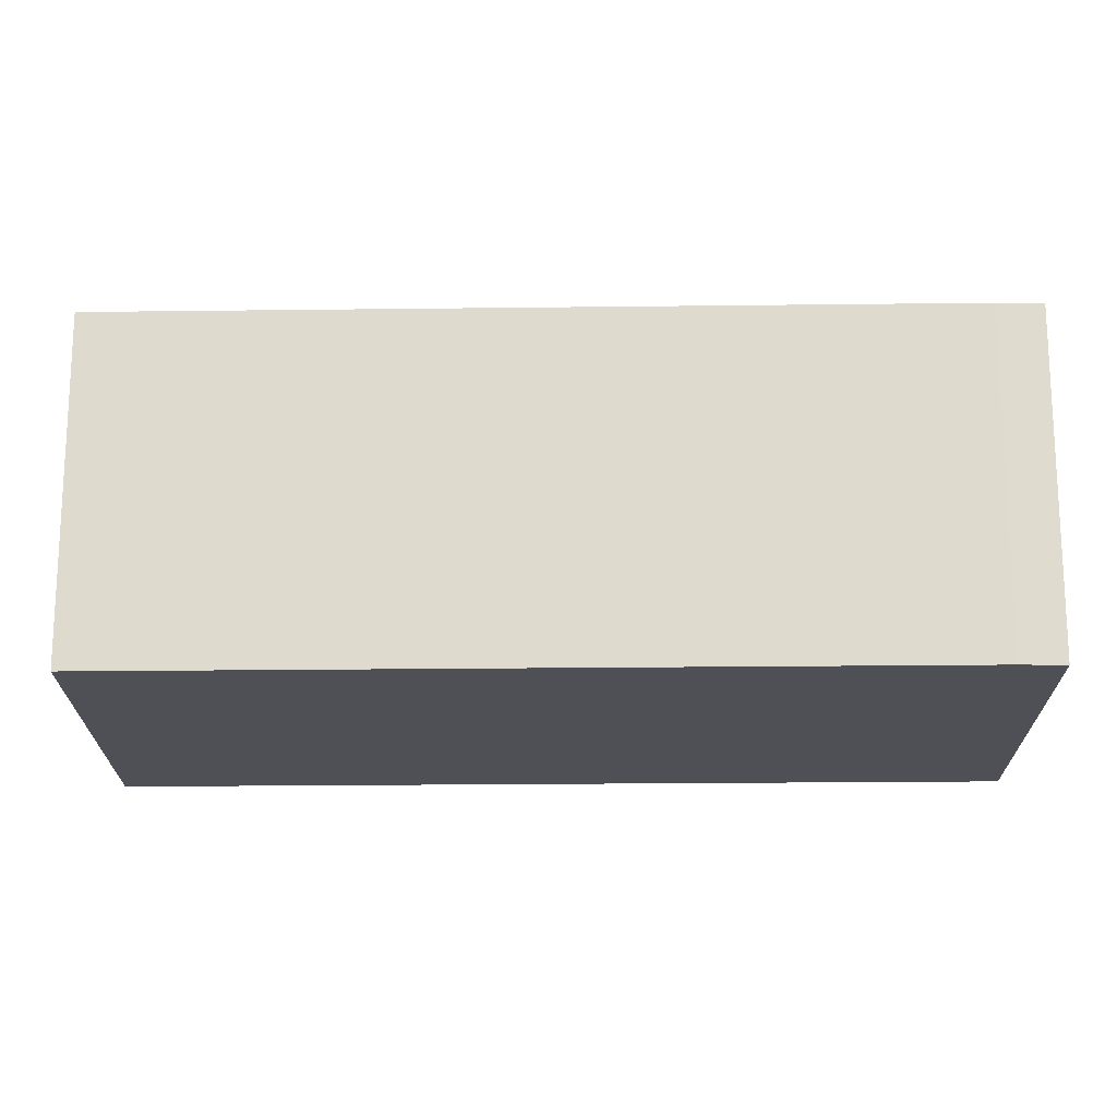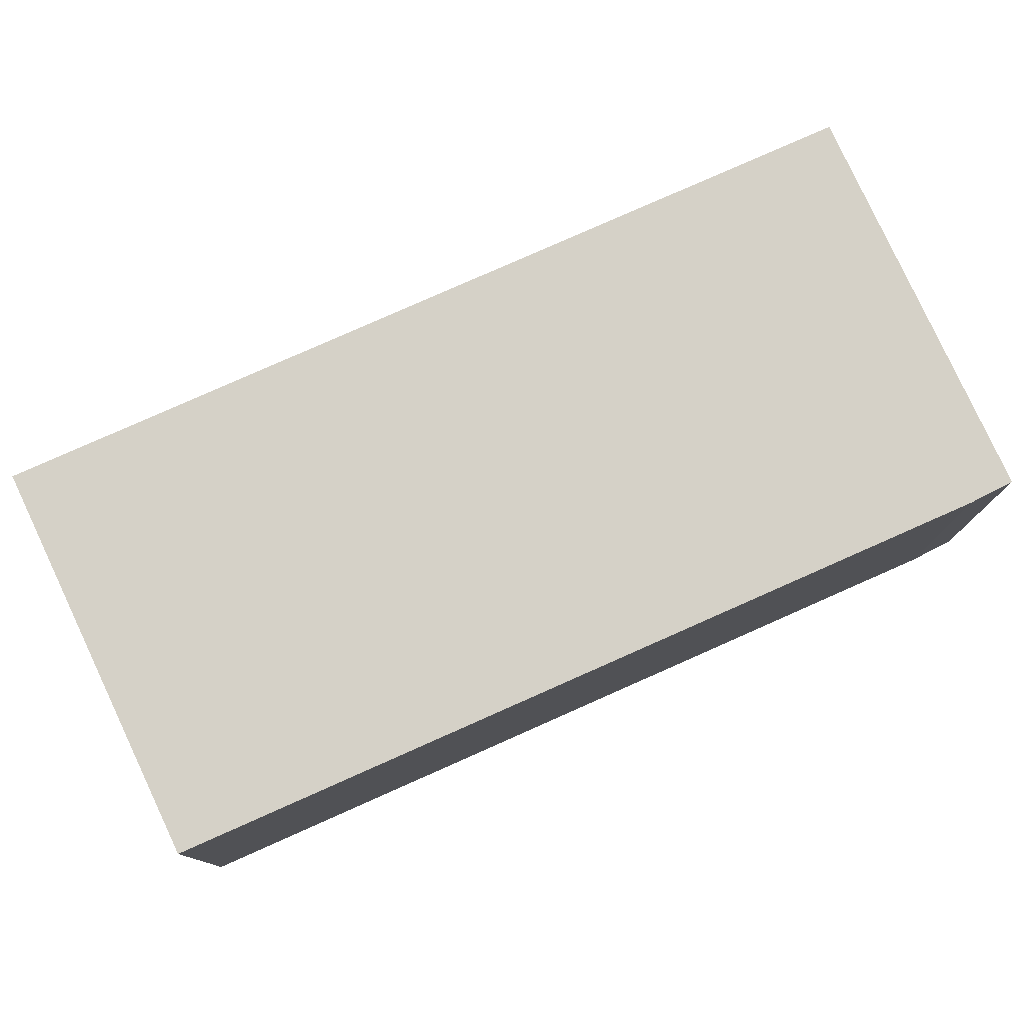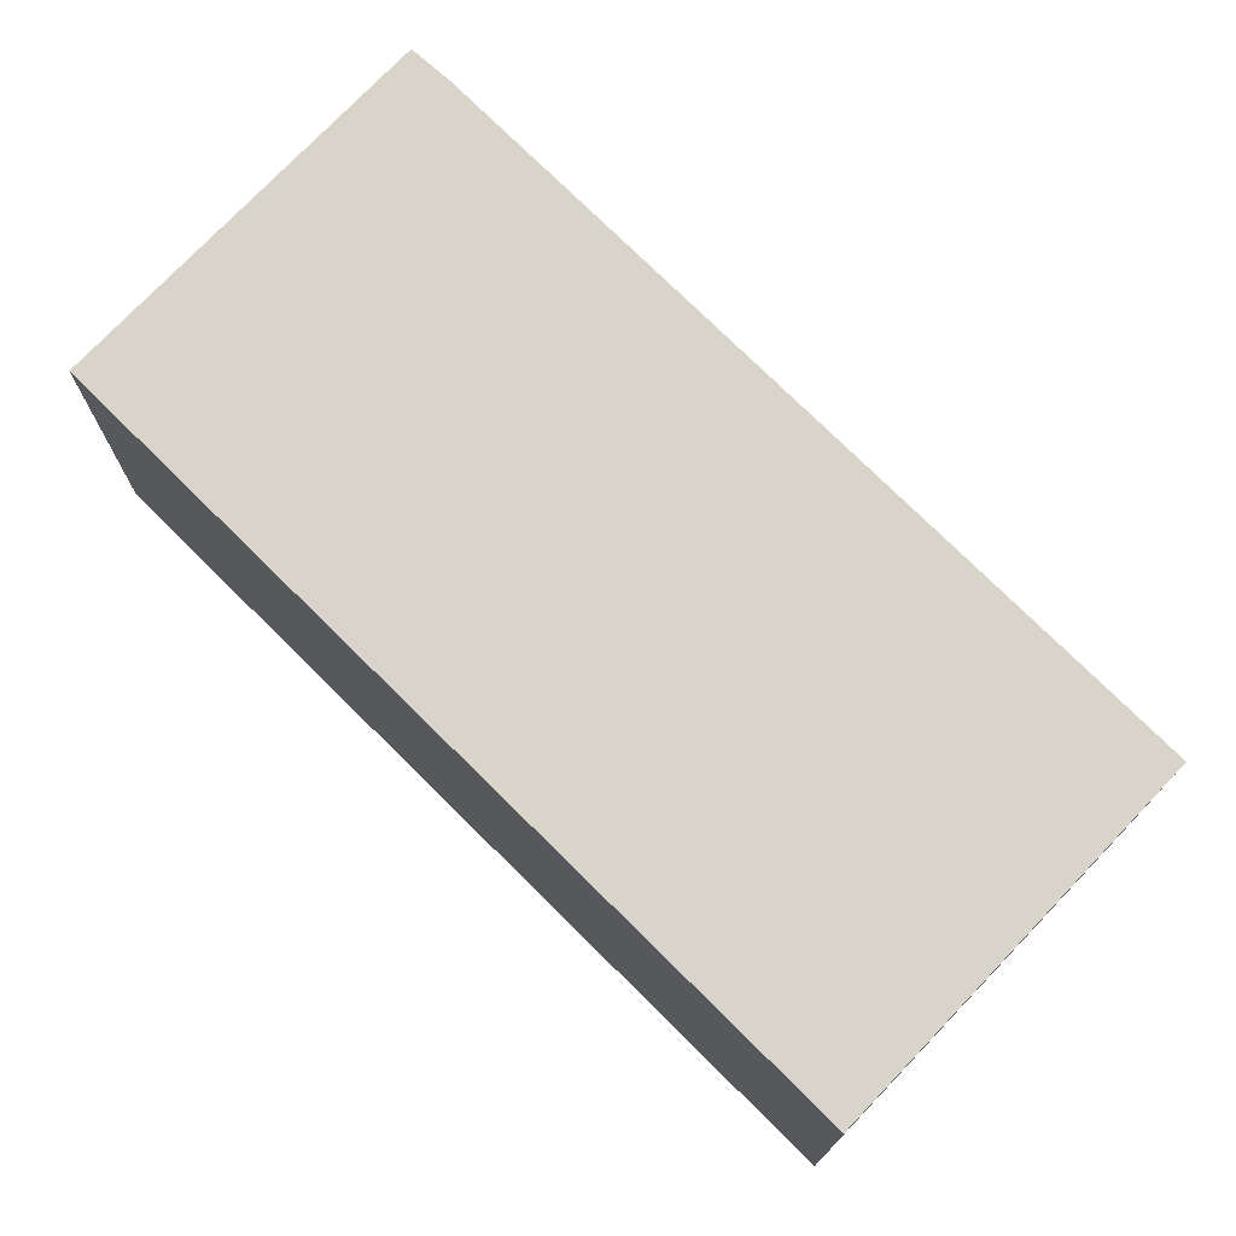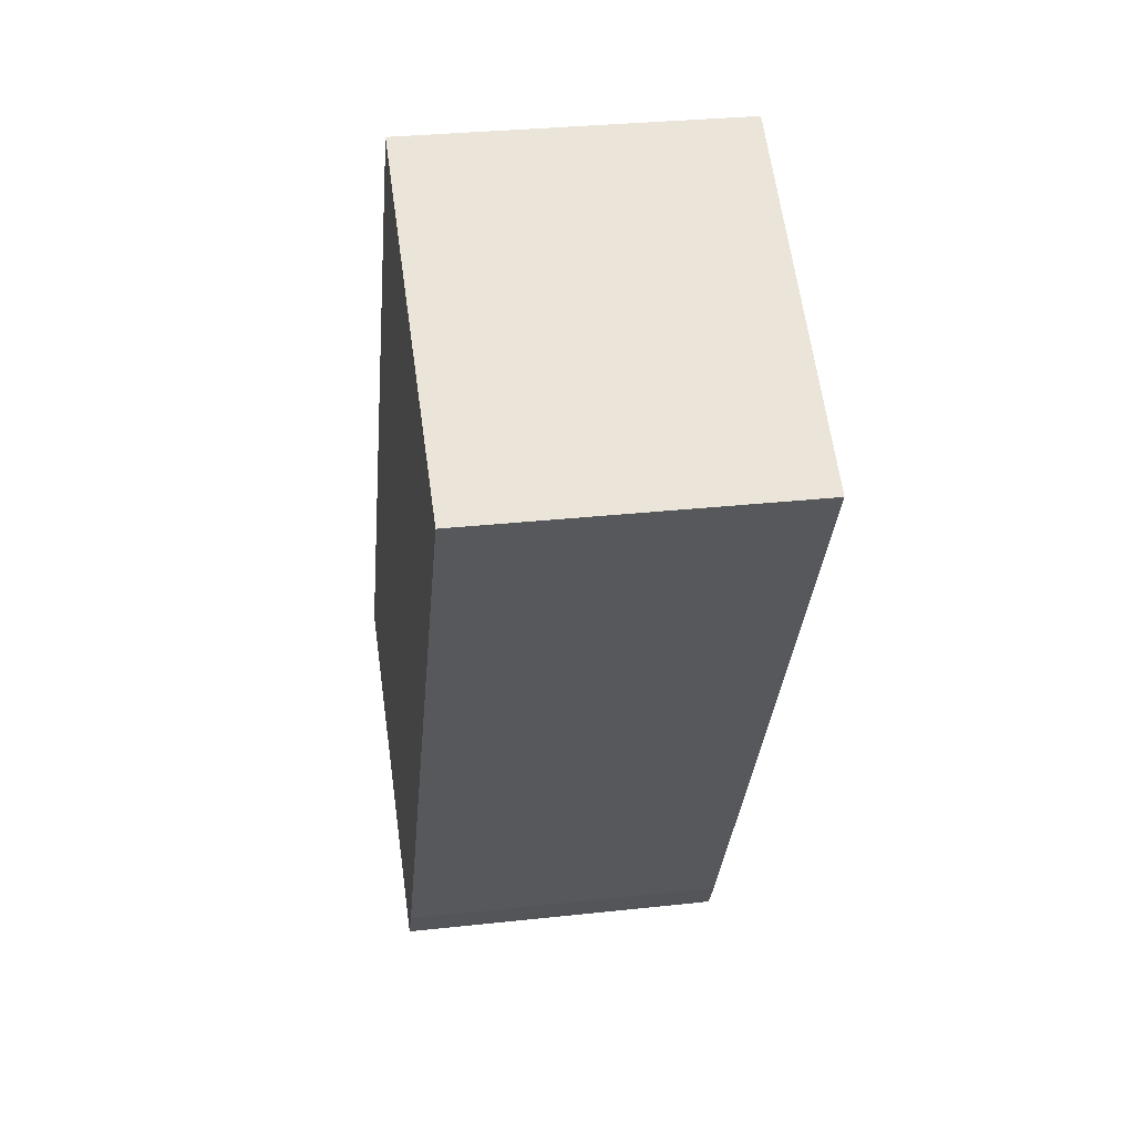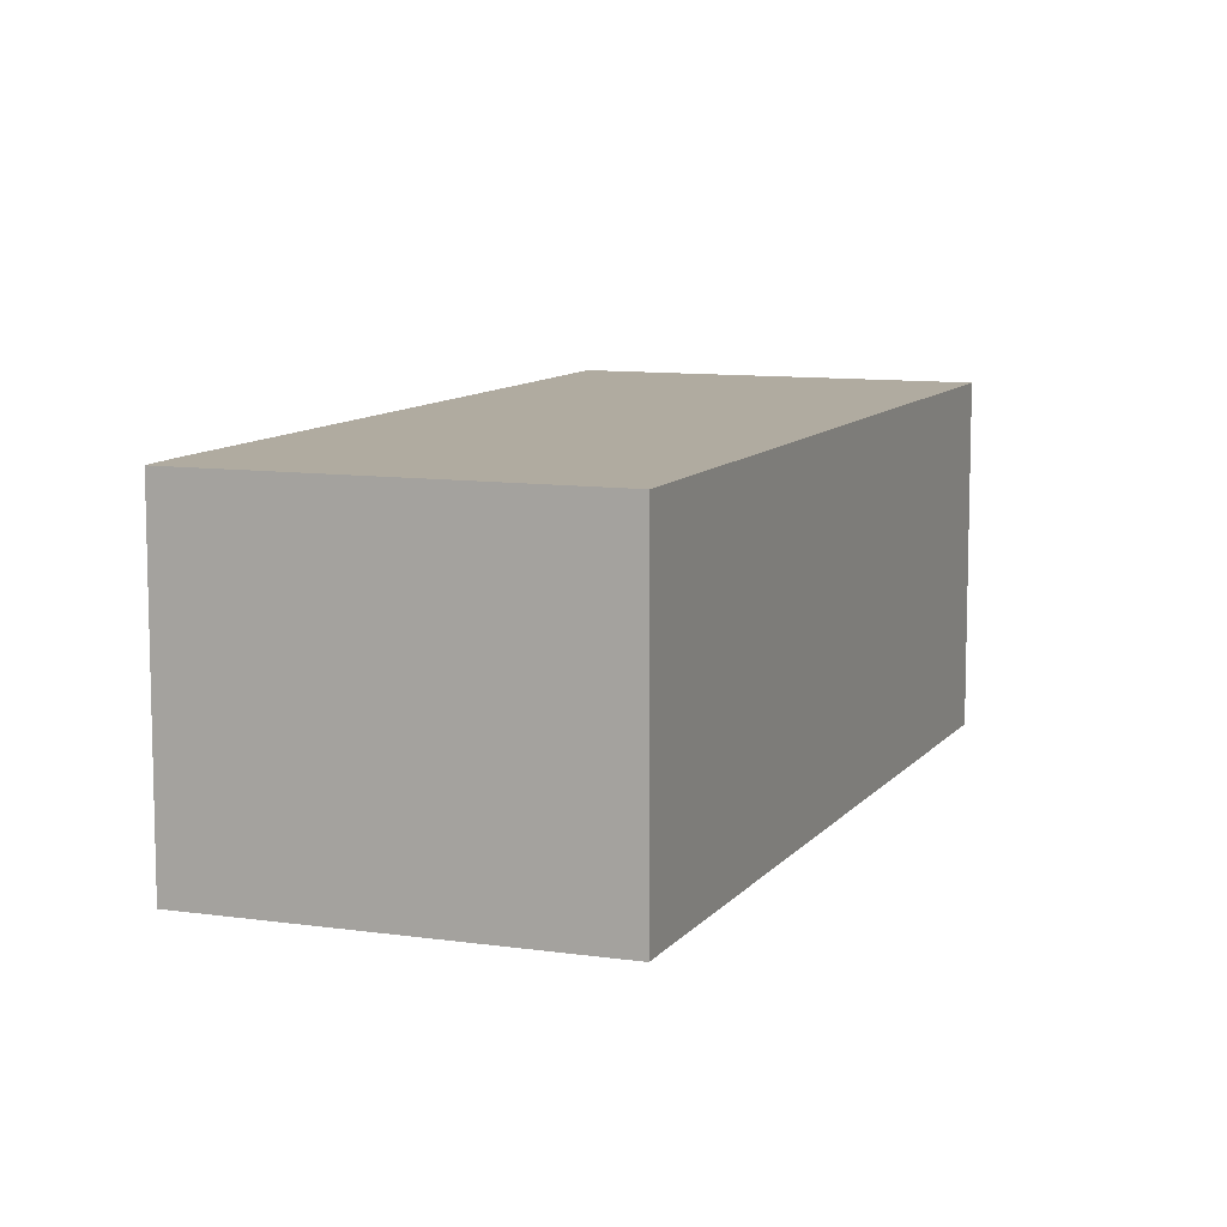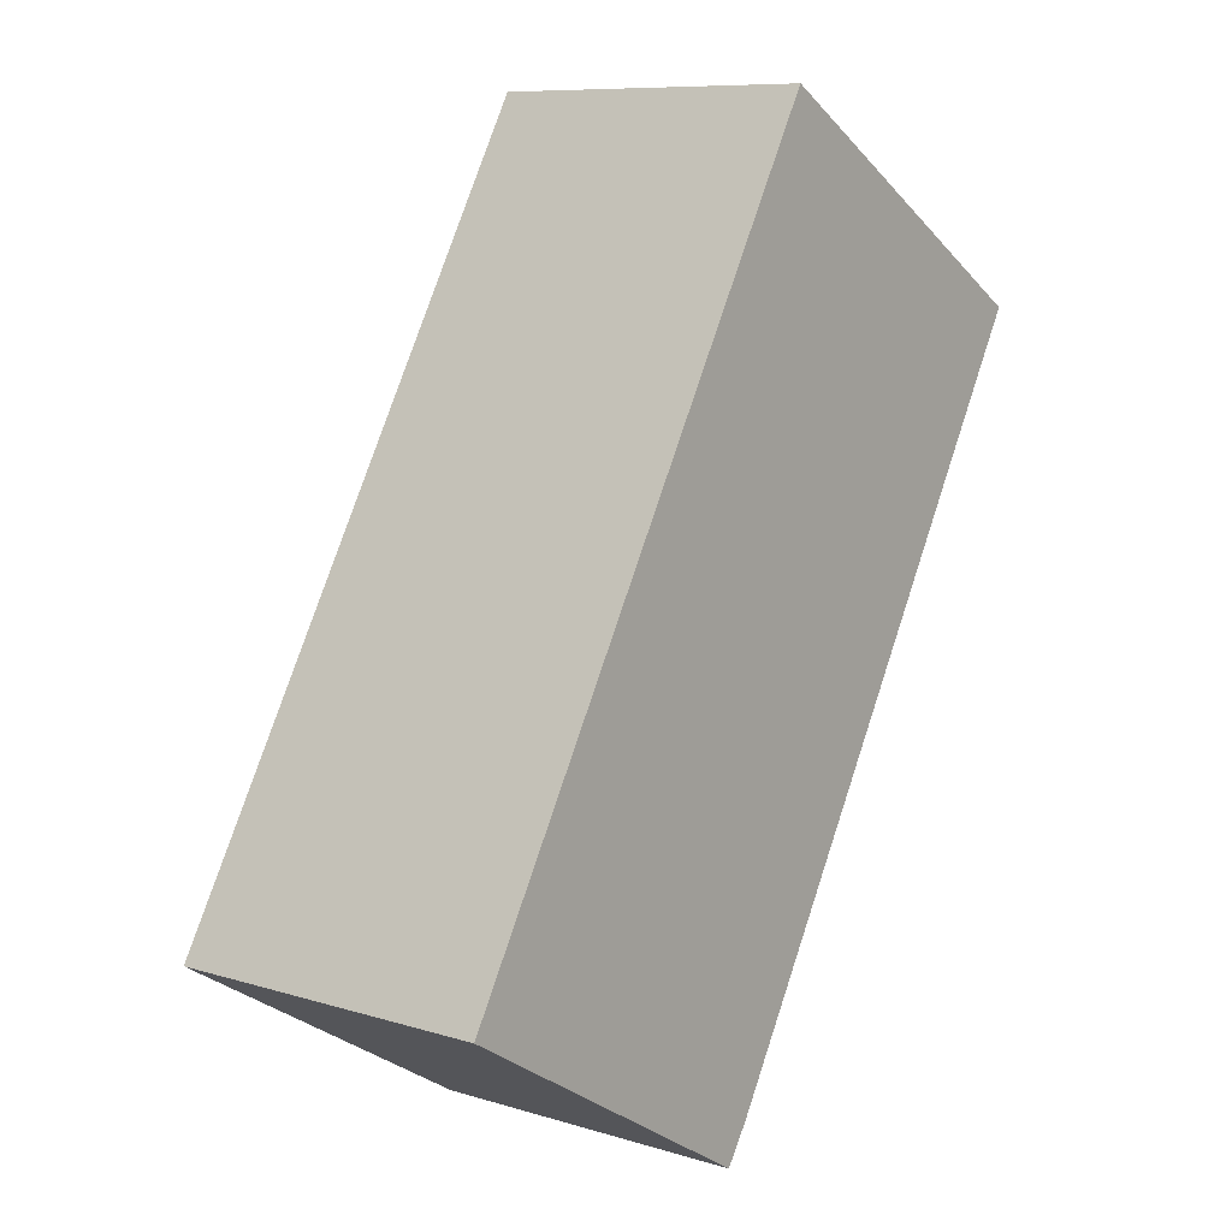
<metadata>
{"format":"obj","ext":"obj","renderer":"f3d","projection":"perspective","resolution":1024,"background":"white","views":[{"elev":-19.3,"azim":121.2,"up":"+Y"},{"elev":79.5,"azim":95.9,"up":"+Y"},{"elev":75.1,"azim":-15.4,"up":"+Y"},{"elev":30.3,"azim":80.9,"up":"+Z"},{"elev":9.8,"azim":-128.5,"up":"+Y"},{"elev":9.1,"azim":-51.1,"up":"+Z"}]}
</metadata>
<code>
v  3.547 3.292 -1.618
v  4.223 3.292 7.366
v  7.552 3.292 5.367
v  3.426 3.292 -1.804
v  3.309 3.292 -1.984
v  0 3.292 2.016e-16
v  7.552 -3.286e-16 5.367
v  3.547 9.907e-17 -1.618
v  3.309 1.215e-16 -1.984
v  3.426 1.105e-16 -1.804
v  0 0 0
v  4.223 -4.51e-16 7.366
g defaultobject
f 1 2 3
f 2 1 4
f 2 4 5
f 2 5 6
f 7 1 3
f 1 7 8
f 8 4 1
f 4 8 5
f 5 8 9
f 9 8 10
f 9 6 5
f 6 9 11
f 11 2 6
f 2 11 12
f 12 3 2
f 3 12 7
f 10 11 9
f 11 10 8
f 11 8 7
f 11 7 12

</code>
